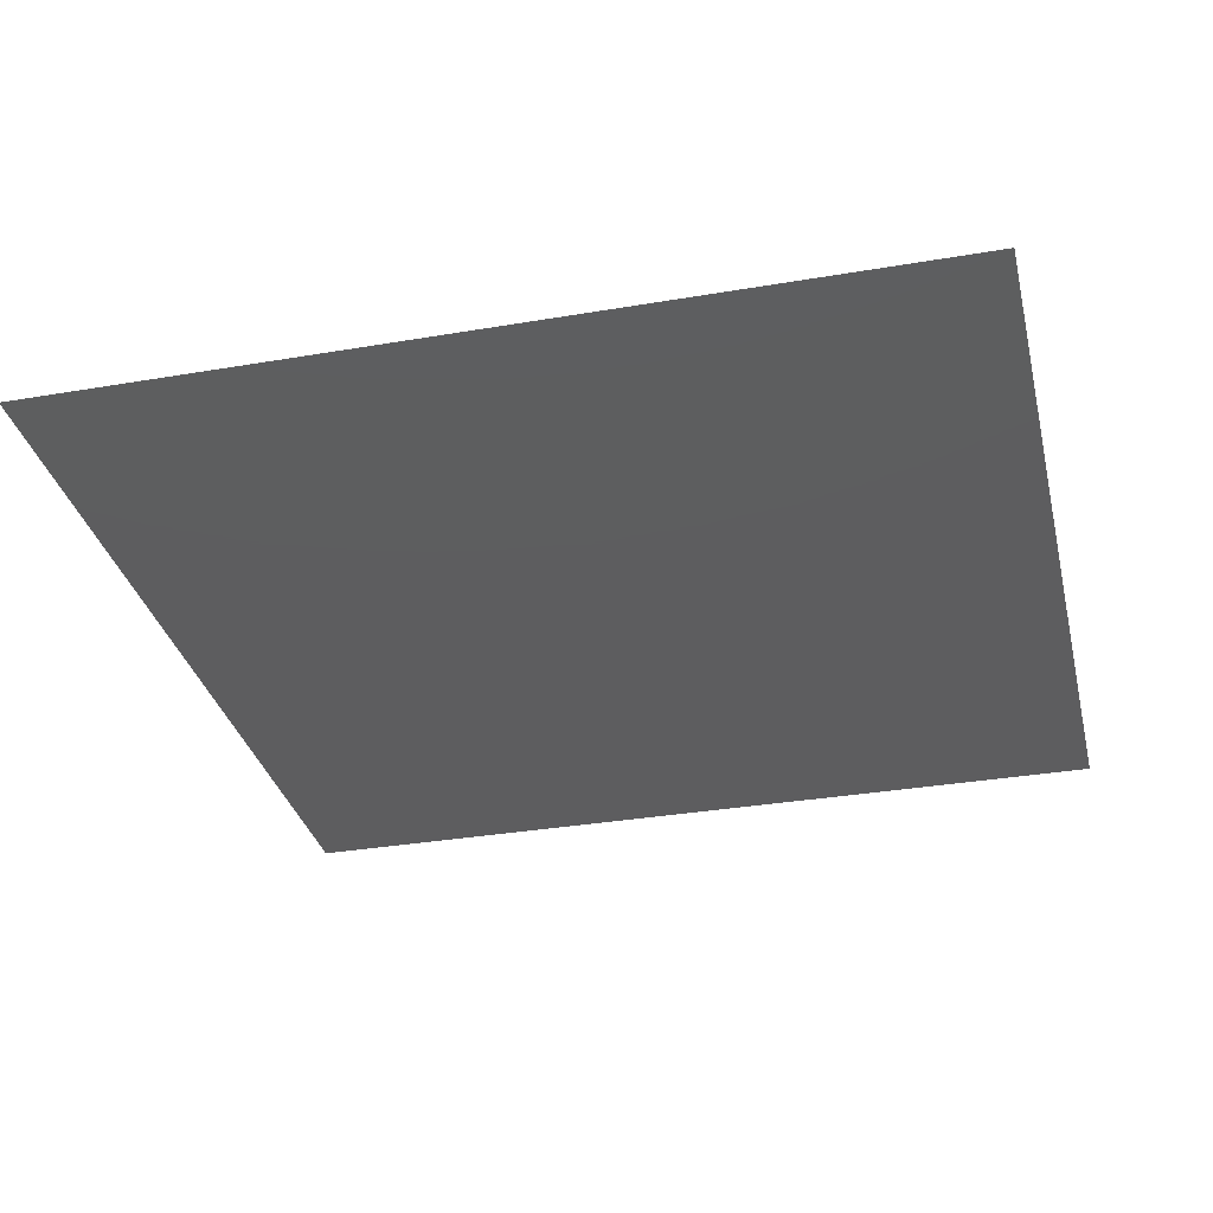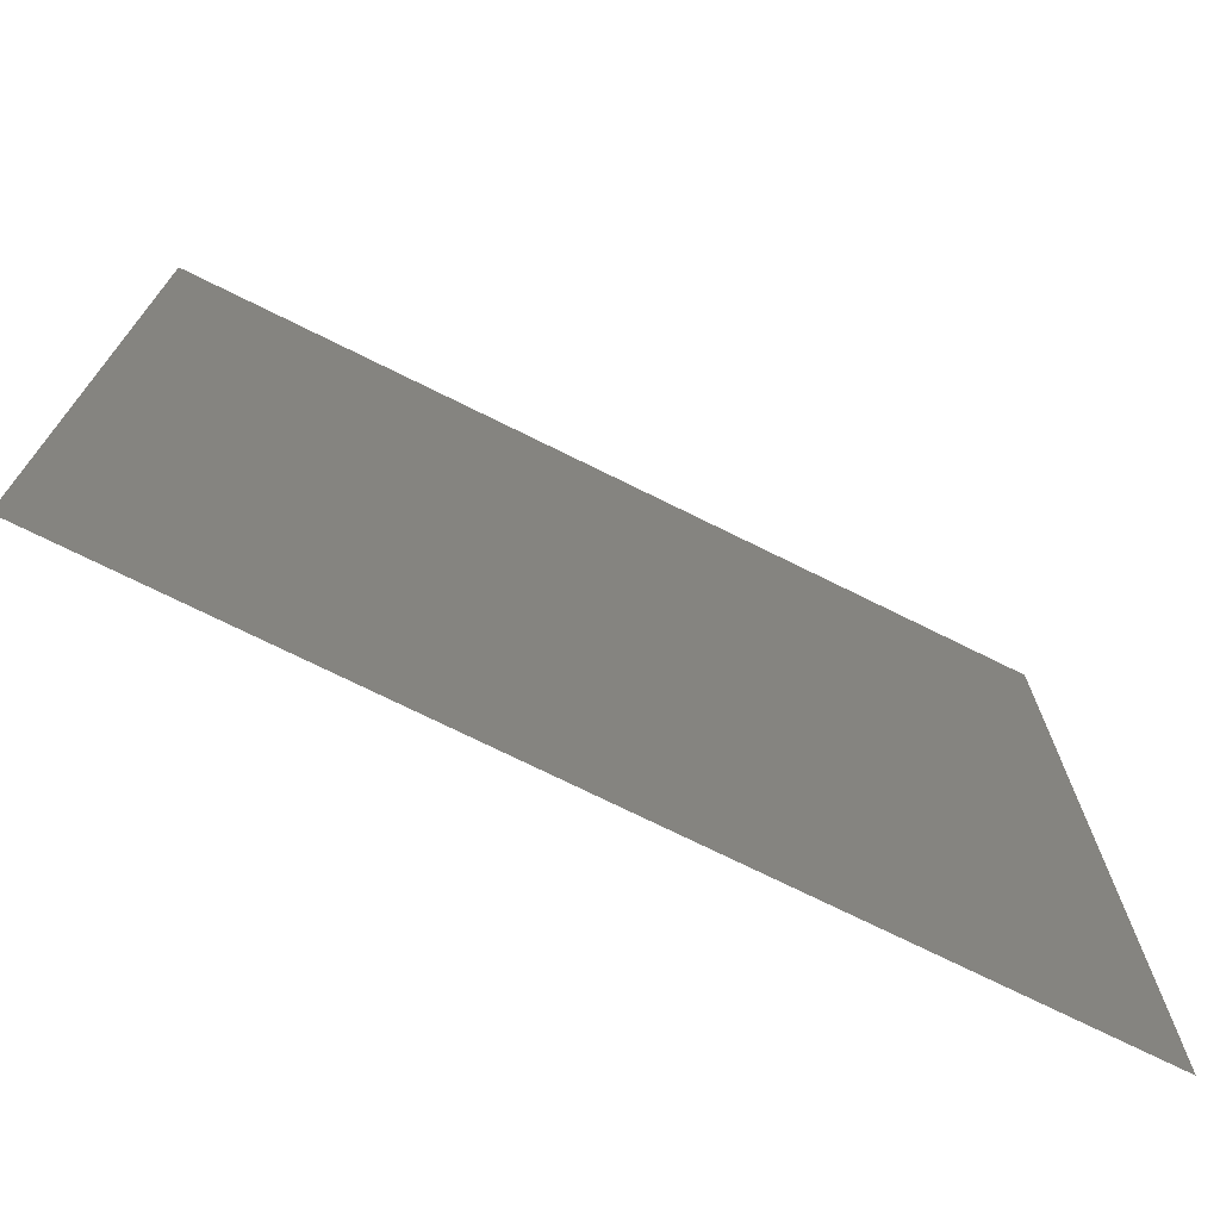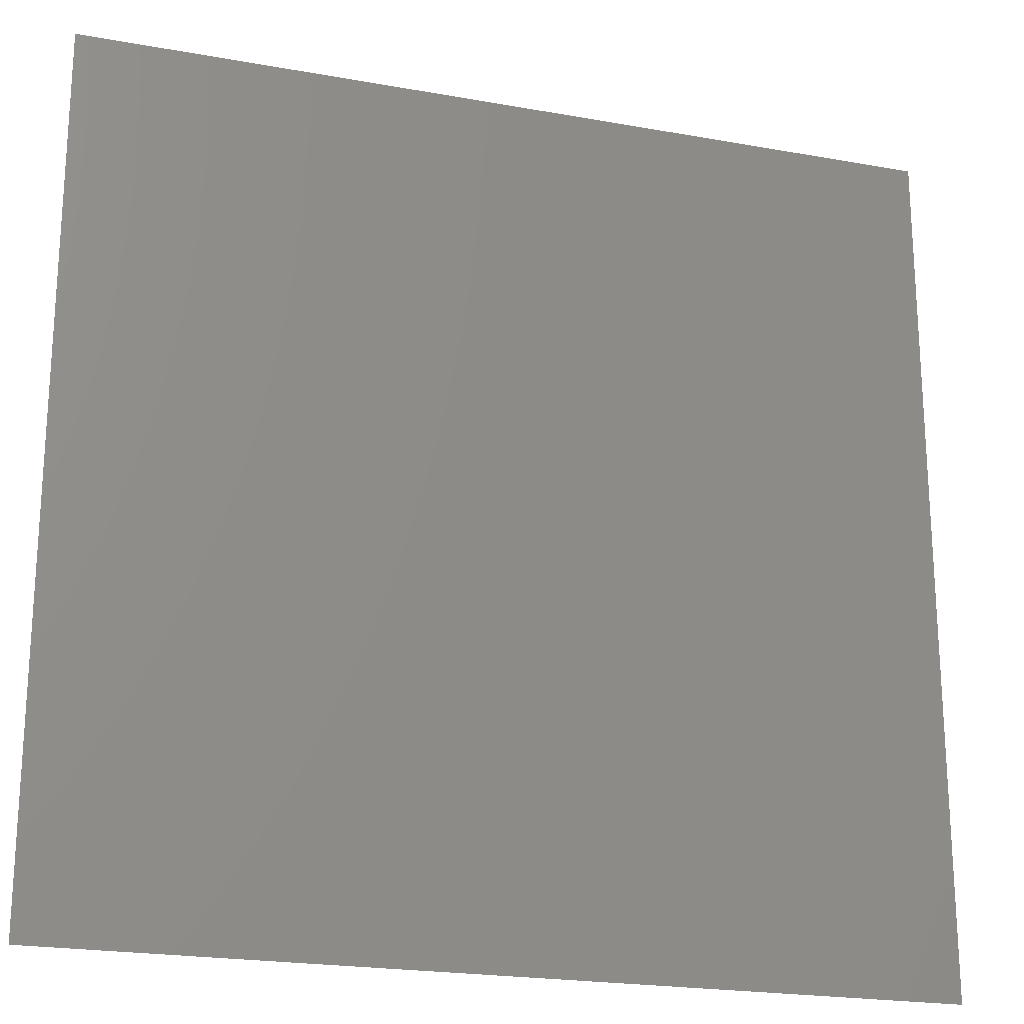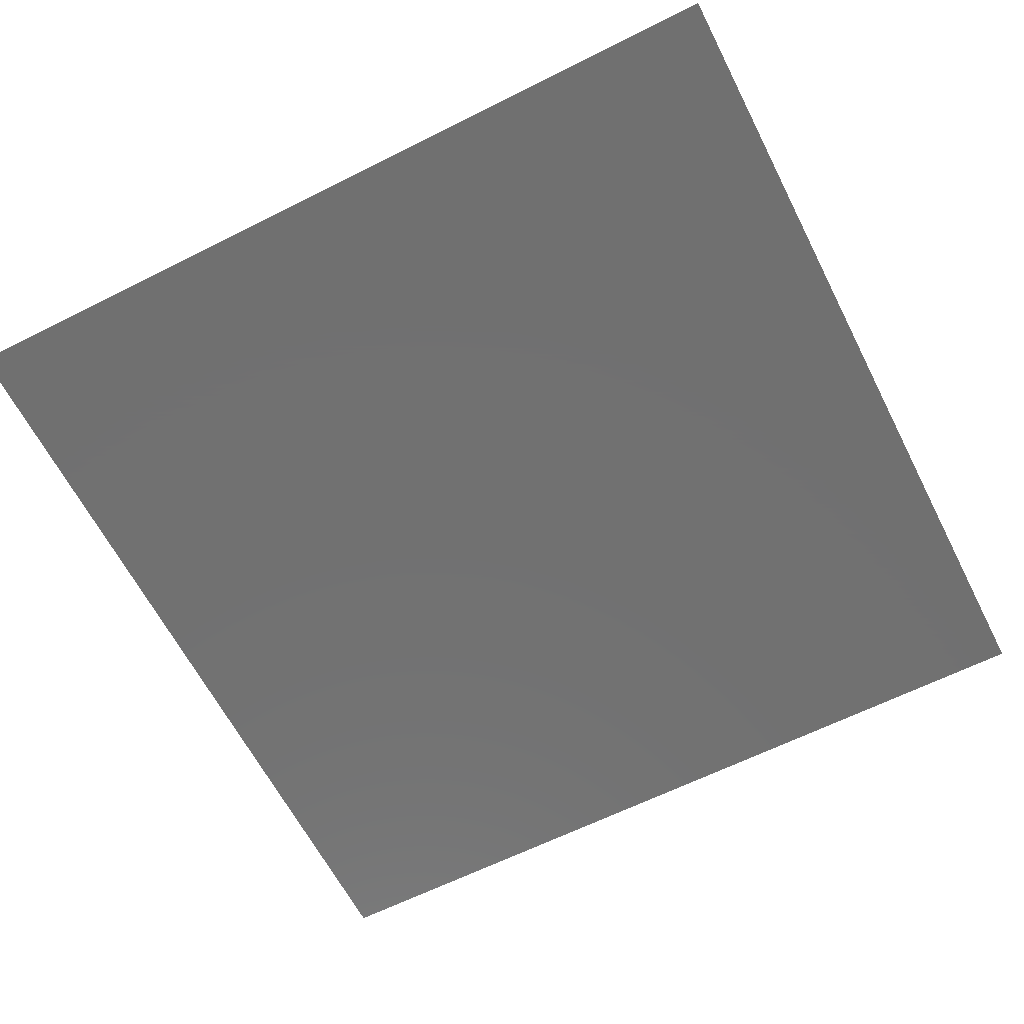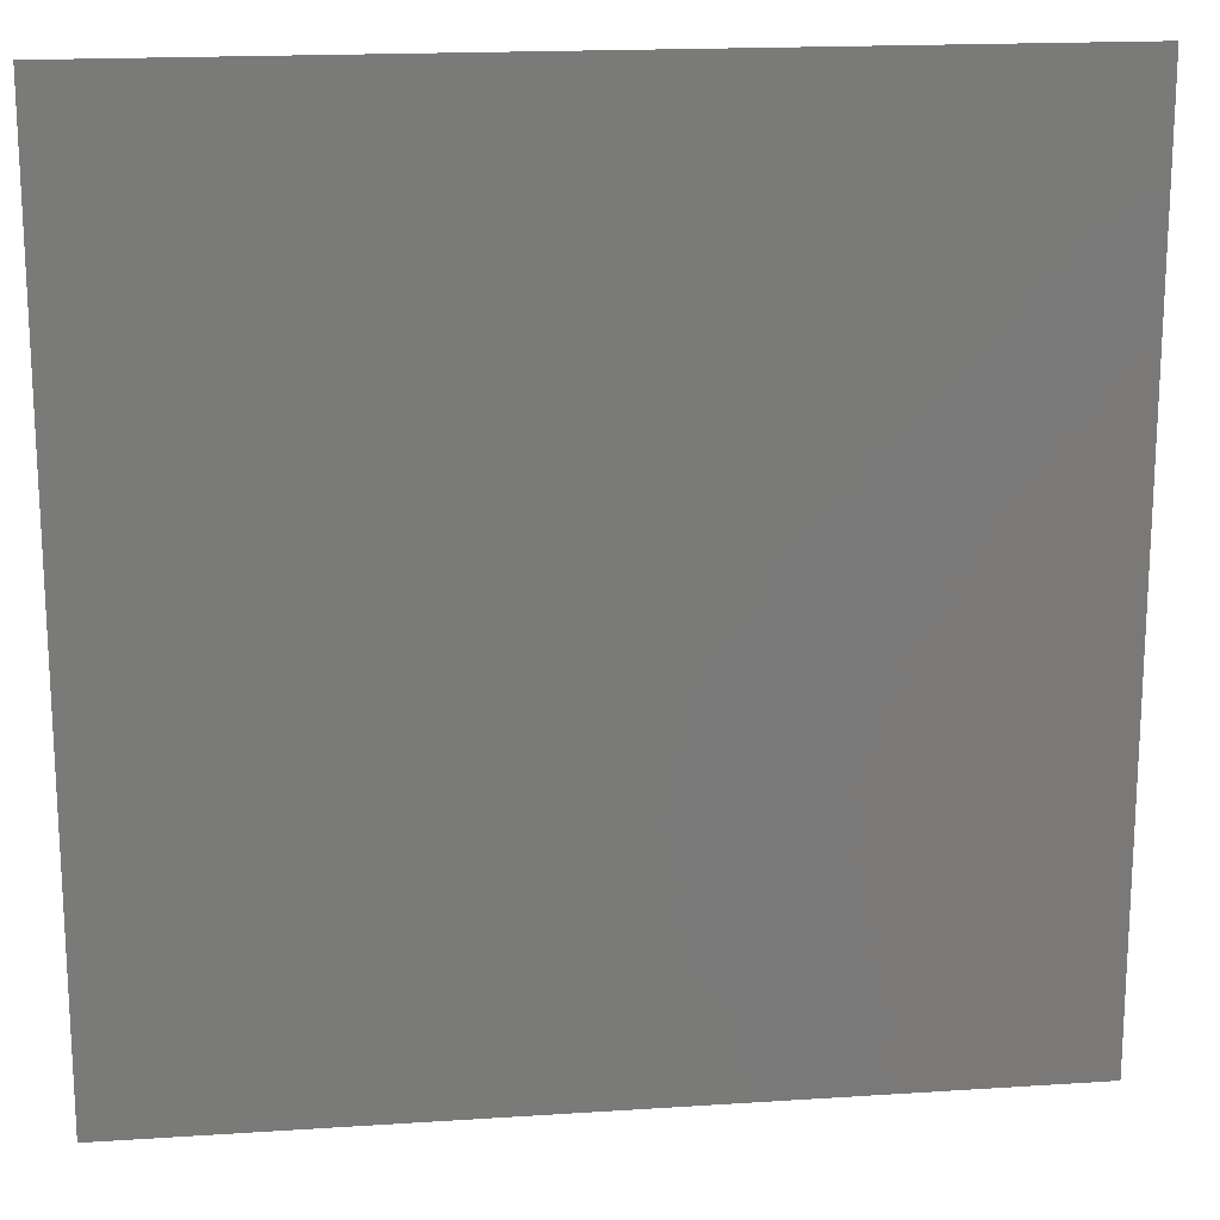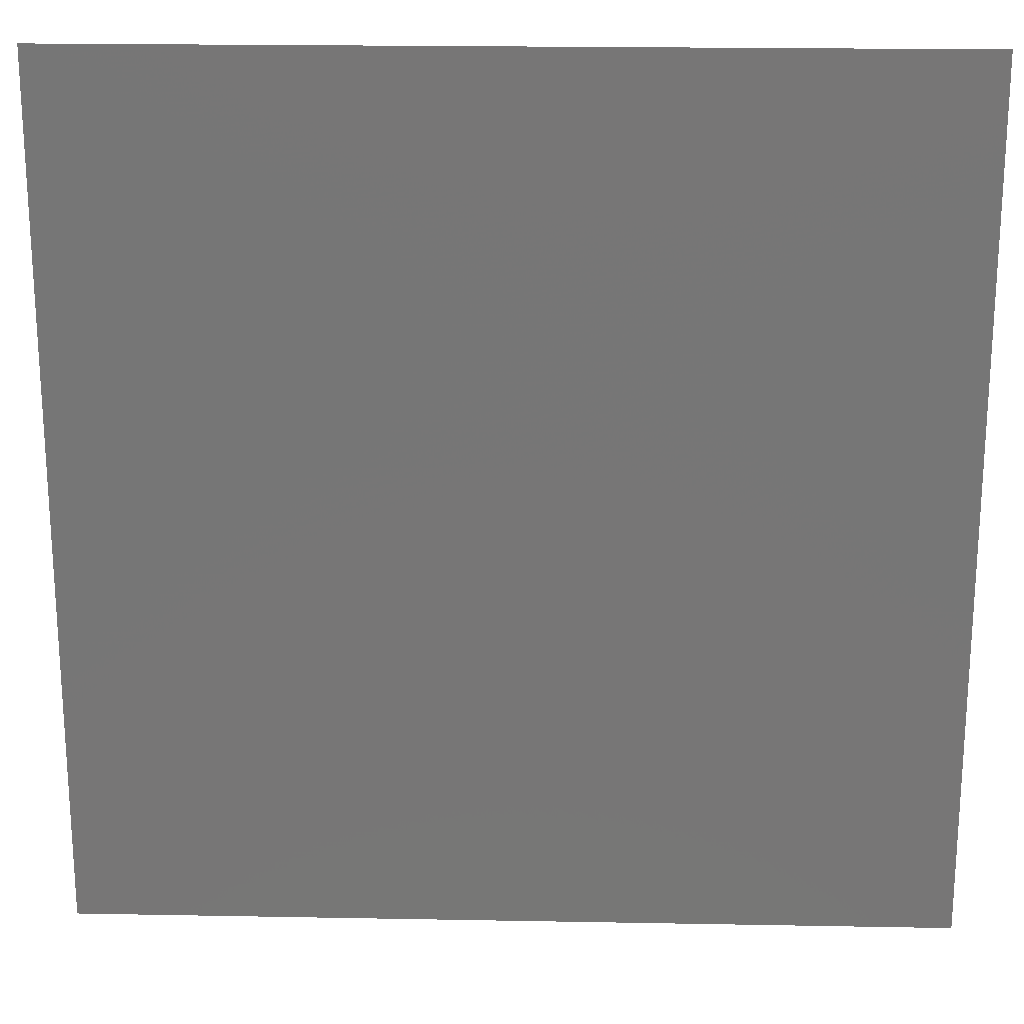
<metadata>
{"format":"stl","ext":"stl","renderer":"f3d","projection":"perspective","resolution":1024,"background":"white","views":[{"elev":-32.9,"azim":-166.7,"up":"+Y"},{"elev":-73.4,"azim":153.6,"up":"+Z"},{"elev":-21.5,"azim":162.2,"up":"+Z"},{"elev":-62.8,"azim":-63.0,"up":"+Y"},{"elev":17.6,"azim":172.6,"up":"+Z"},{"elev":20.8,"azim":-178.1,"up":"+Z"}]}
</metadata>
<code>
# stl→obj: 4 verts, 2 faces
v 50 50 -100
v -50 50 0
v 50 50 0
v -50 50 -100
f 1 2 3
f 2 1 4

</code>
